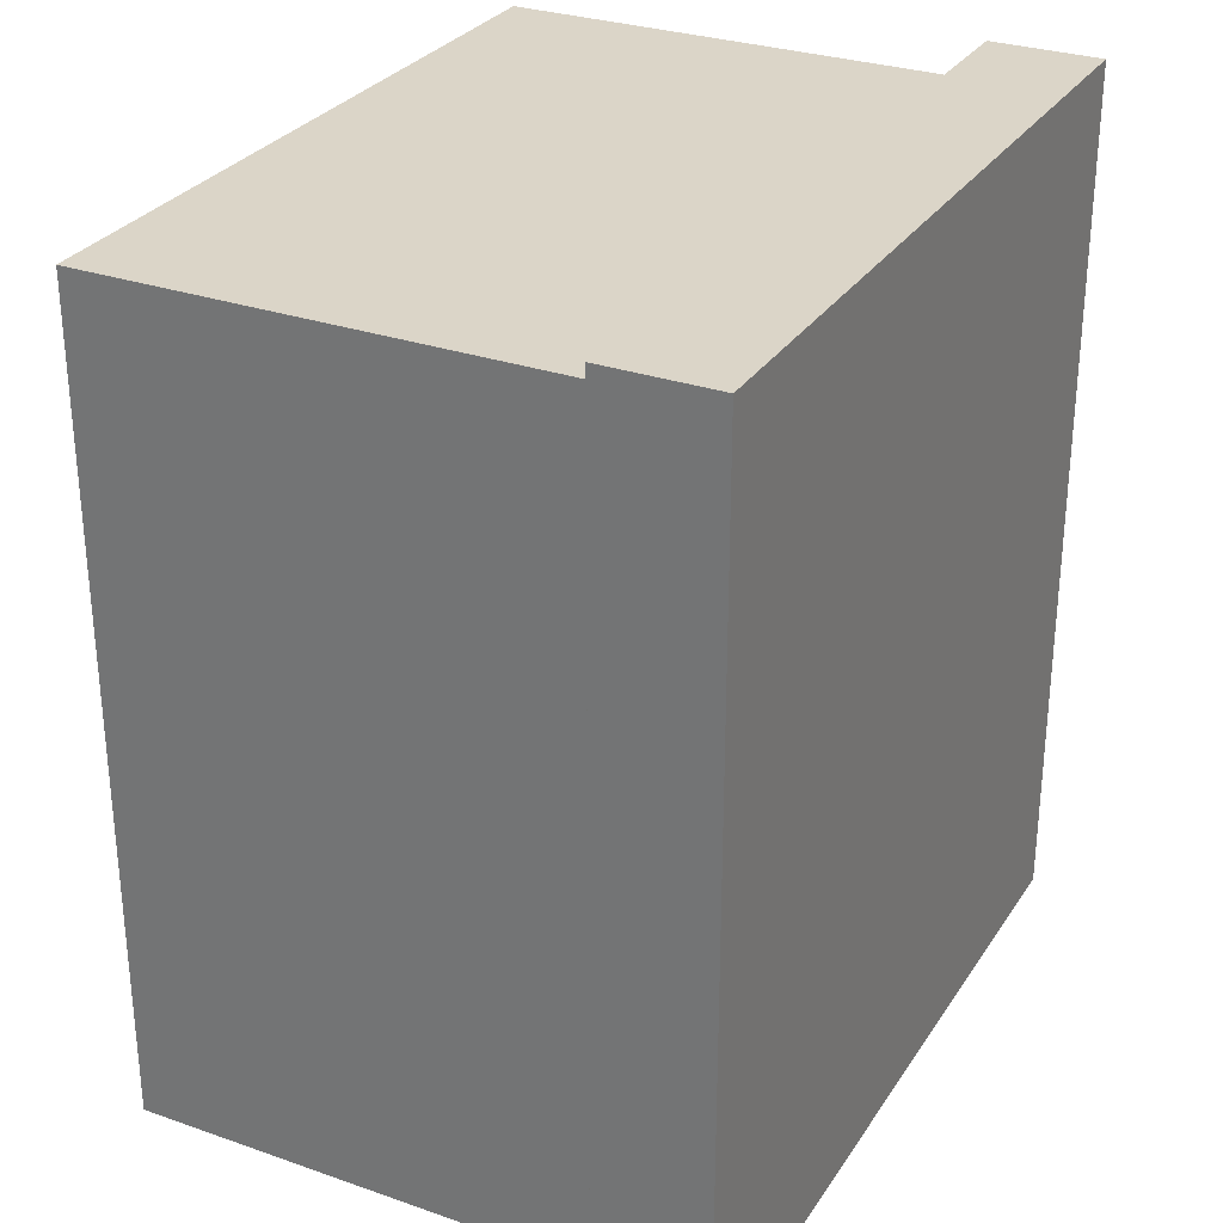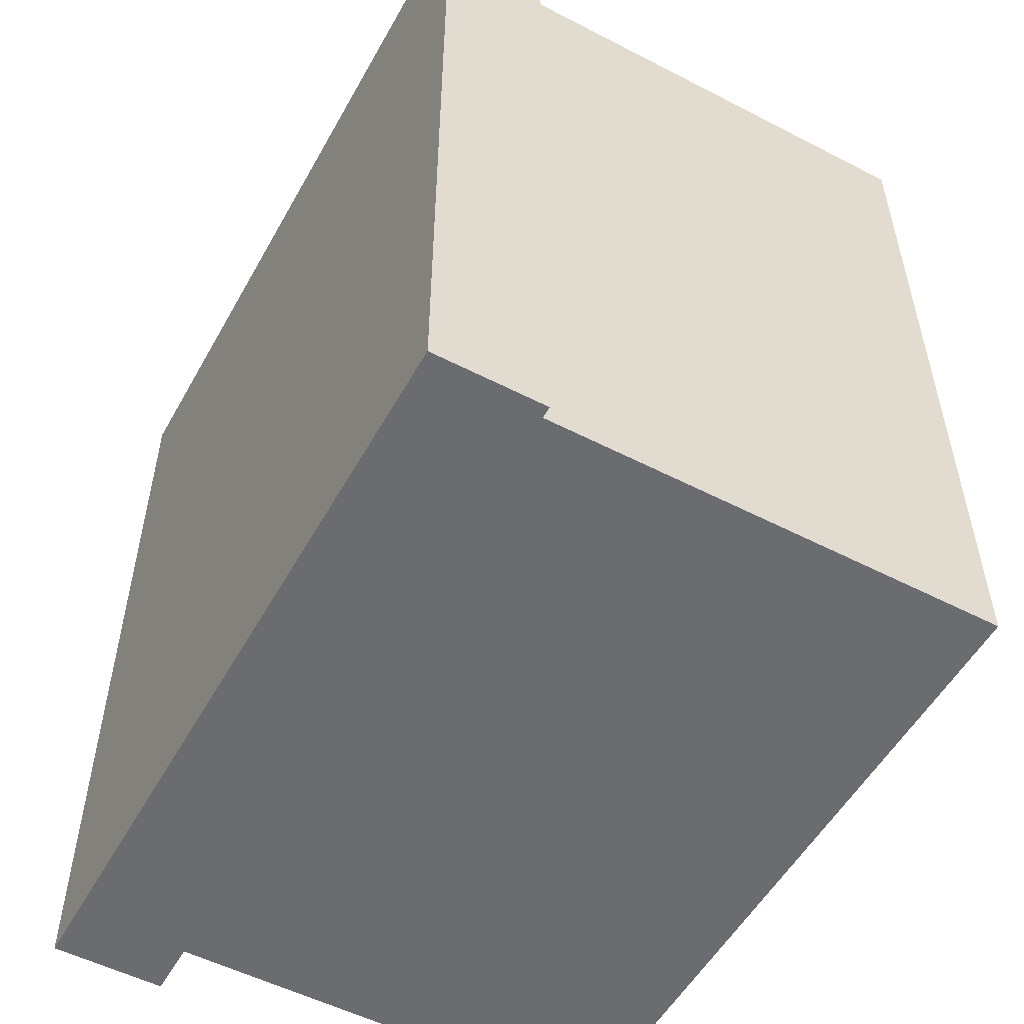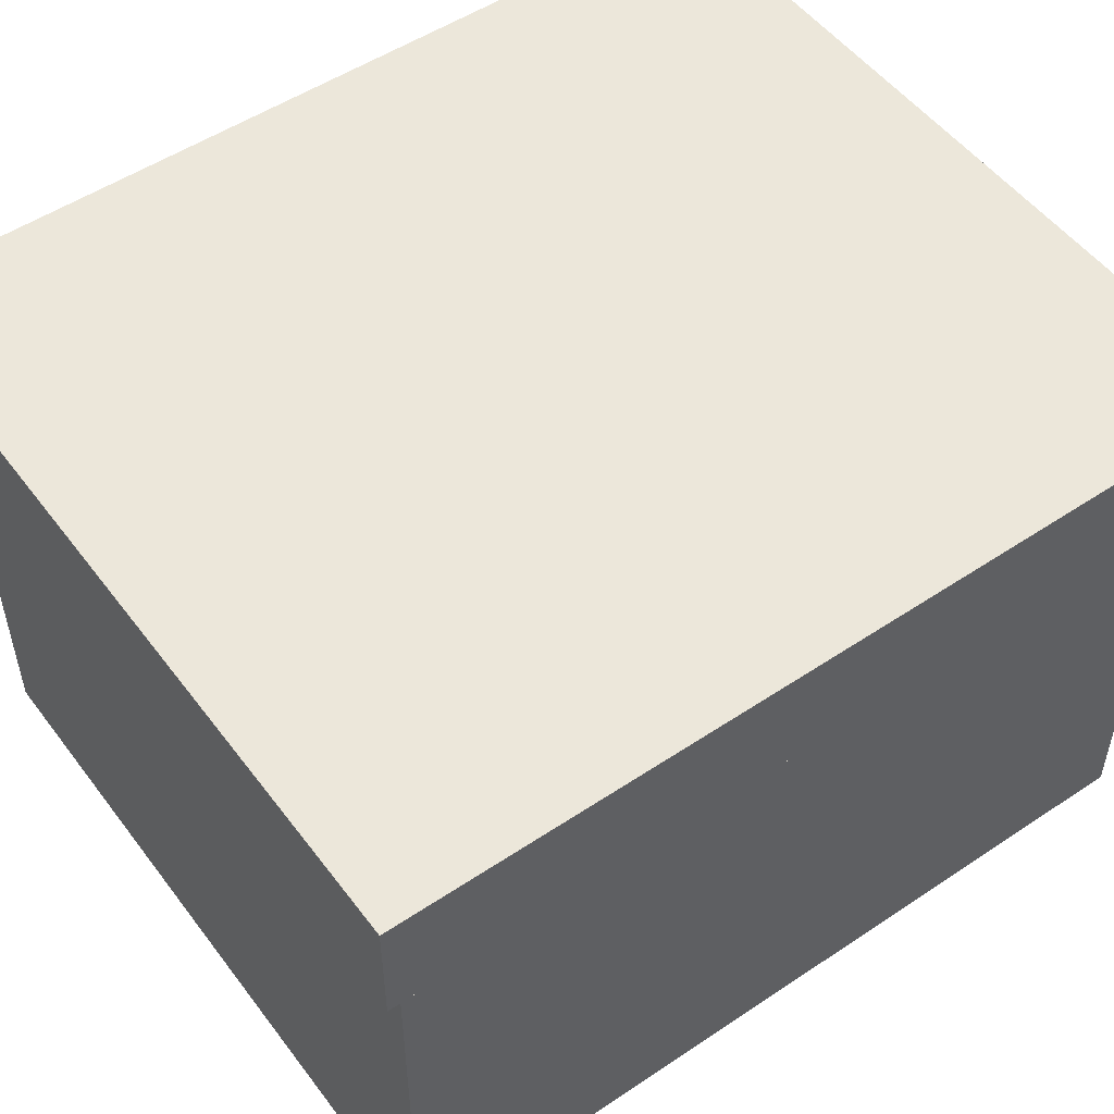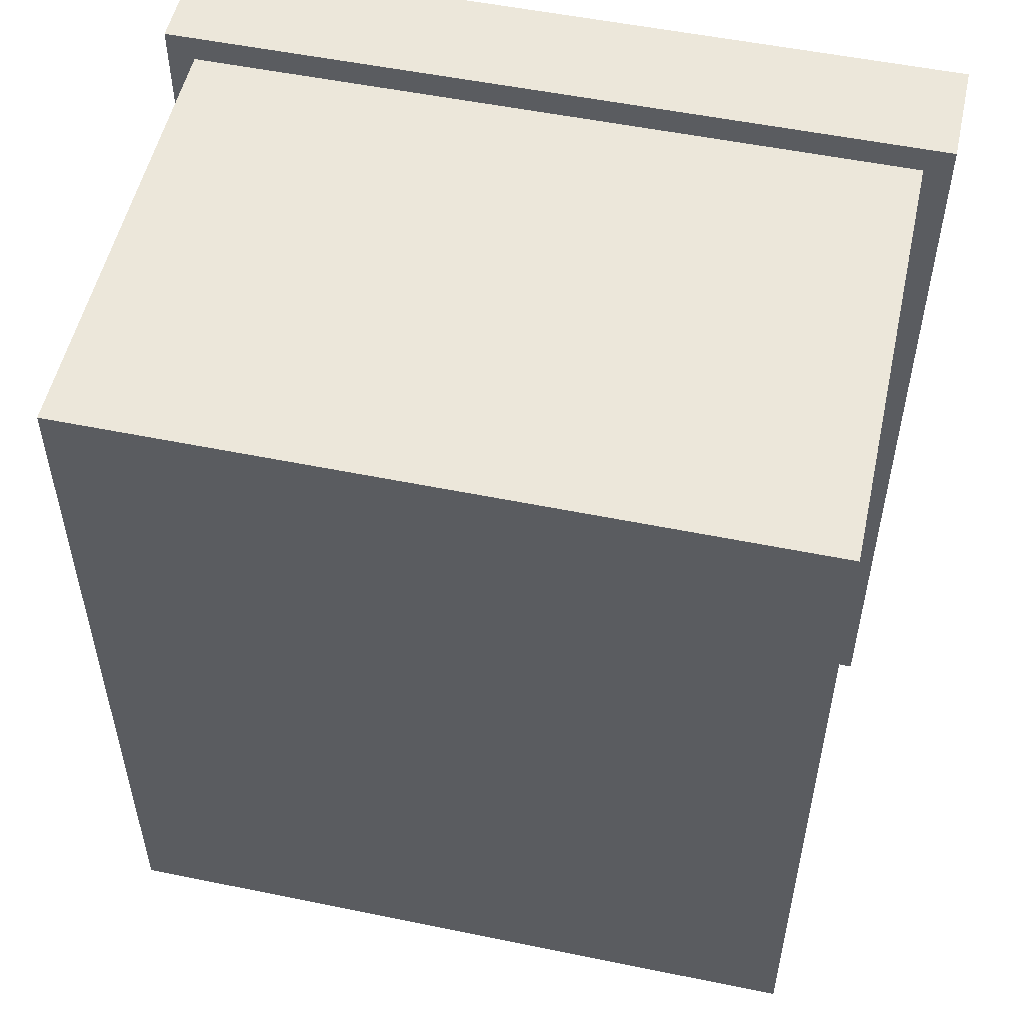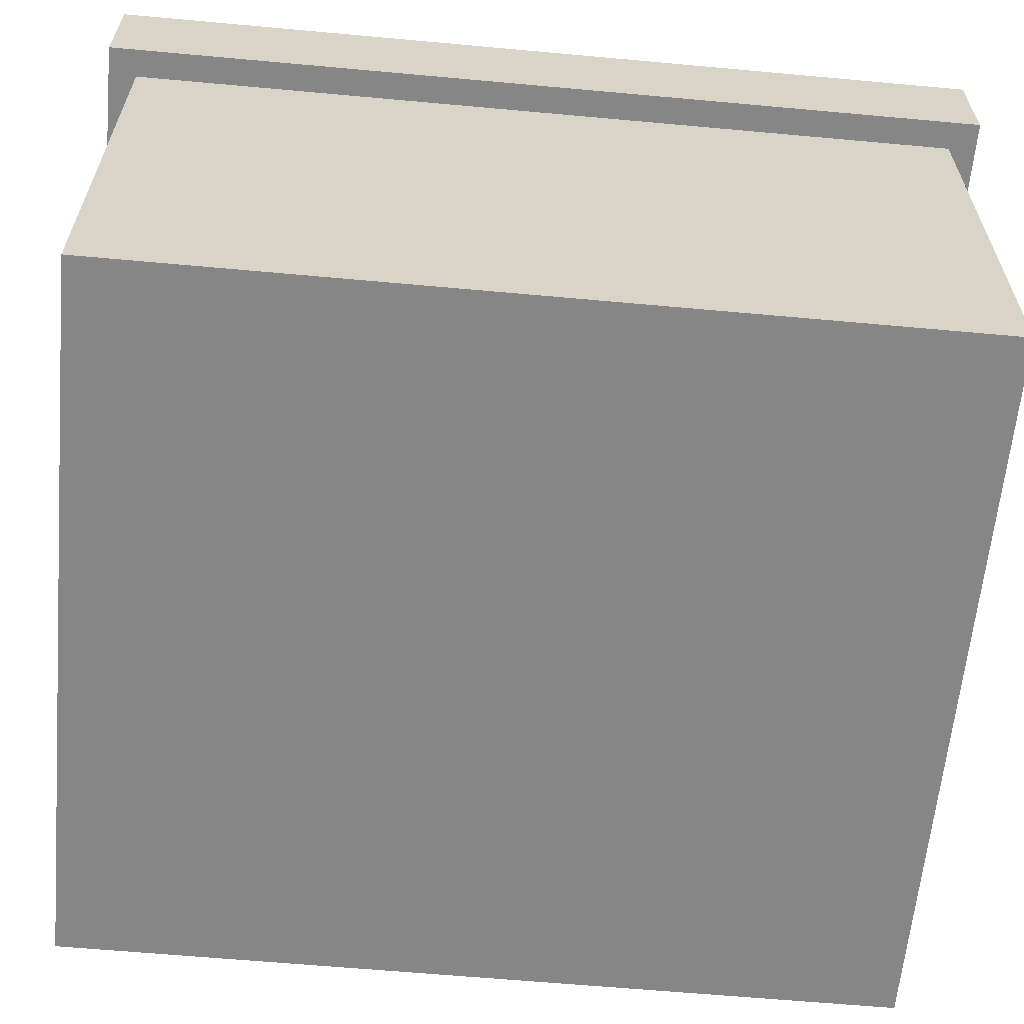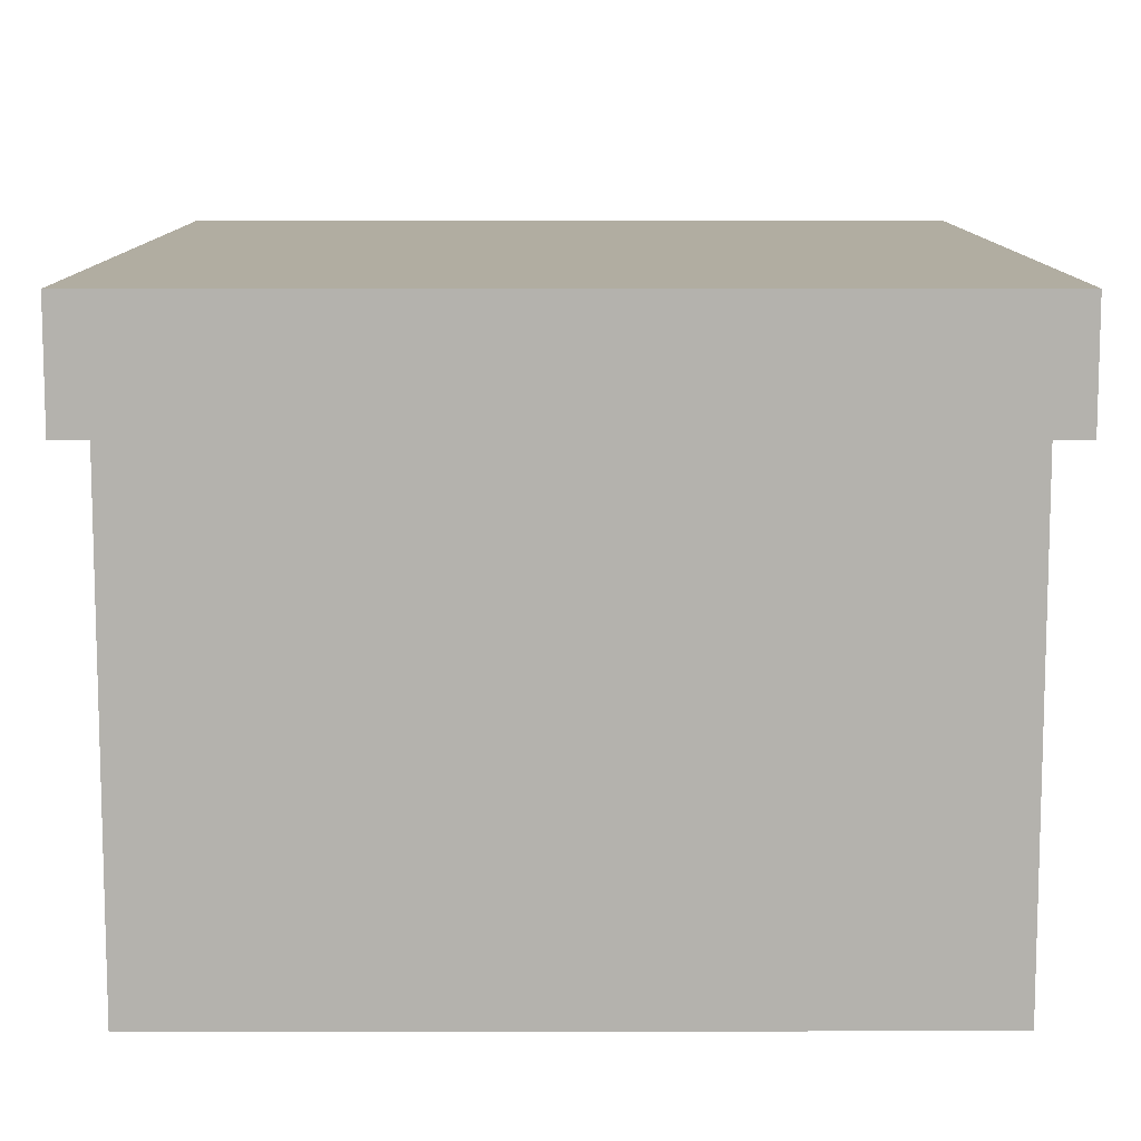
<metadata>
{"format":"obj","ext":"obj","renderer":"f3d","projection":"perspective","resolution":1024,"background":"white","views":[{"elev":29.5,"azim":-62.9,"up":"+Y"},{"elev":-53.7,"azim":61.2,"up":"+Y"},{"elev":51.9,"azim":-125.9,"up":"+Z"},{"elev":53.0,"azim":-167.6,"up":"+Y"},{"elev":-62.0,"azim":-95.3,"up":"+Z"},{"elev":10.4,"azim":179.9,"up":"+Z"}]}
</metadata>
<code>
g cup5_back
v -0.8307 -0.9295 0.7377
v -0.8307 0.942 0.7377
v 0.8307 0.942 0.7377
v 0.8307 -0.9295 0.7377
v -0.8307 -0.9295 0.4994
v -0.8307 -0.9295 0.7377
v 0.8307 -0.9295 0.7377
v 0.8307 -0.9295 0.4994
v -0.7714 -0.8708 -0.5031
v -0.7714 -0.8708 0.4994
v 0.7714 -0.8708 0.4994
v 0.7714 -0.8708 -0.5031
v 0.8307 -0.9295 0.4994
v 0.8307 0.942 0.4994
v -0.8307 0.942 0.4994
v -0.8307 -0.9295 0.4994
v 0.7714 -0.8708 -0.5031
v 0.7714 0.8833 -0.5031
v -0.7714 0.8833 -0.5031
v -0.7714 -0.8708 -0.5031
v 0.8307 0.942 0.4994
v 0.8307 0.942 0.7377
v -0.8307 0.942 0.7377
v -0.8307 0.942 0.4994
v 0.7714 0.8833 -0.5031
v 0.7714 0.8833 0.4994
v -0.7714 0.8833 0.4994
v -0.7714 0.8833 -0.5031
v -0.8307 0.942 0.4994
v -0.8307 0.942 0.7377
v -0.8307 -0.9295 0.7377
v -0.8307 -0.9295 0.4994
v -0.7714 0.8833 -0.5031
v -0.7714 0.8833 0.4994
v -0.7714 -0.8708 0.4994
v -0.7714 -0.8708 -0.5031
v 0.8307 -0.9295 0.4994
v 0.8307 -0.9295 0.7377
v 0.8307 0.942 0.7377
v 0.8307 0.942 0.4994
v 0.7714 -0.8708 -0.5031
v 0.7714 -0.8708 0.4994
v 0.7714 0.8833 0.4994
v 0.7714 0.8833 -0.5031
g cup5_back_0
f -42 -43 -44
f -41 -42 -44
f -38 -39 -40
f -37 -38 -40
f -34 -35 -36
f -33 -34 -36
f -30 -31 -32
f -29 -30 -32
f -26 -27 -28
f -25 -26 -28
f -22 -23 -24
f -21 -22 -24
f -18 -19 -20
f -17 -18 -20
f -14 -15 -16
f -13 -14 -16
f -10 -11 -12
f -9 -10 -12
f -6 -7 -8
f -5 -6 -8
f -2 -3 -4
f -1 -2 -4

</code>
